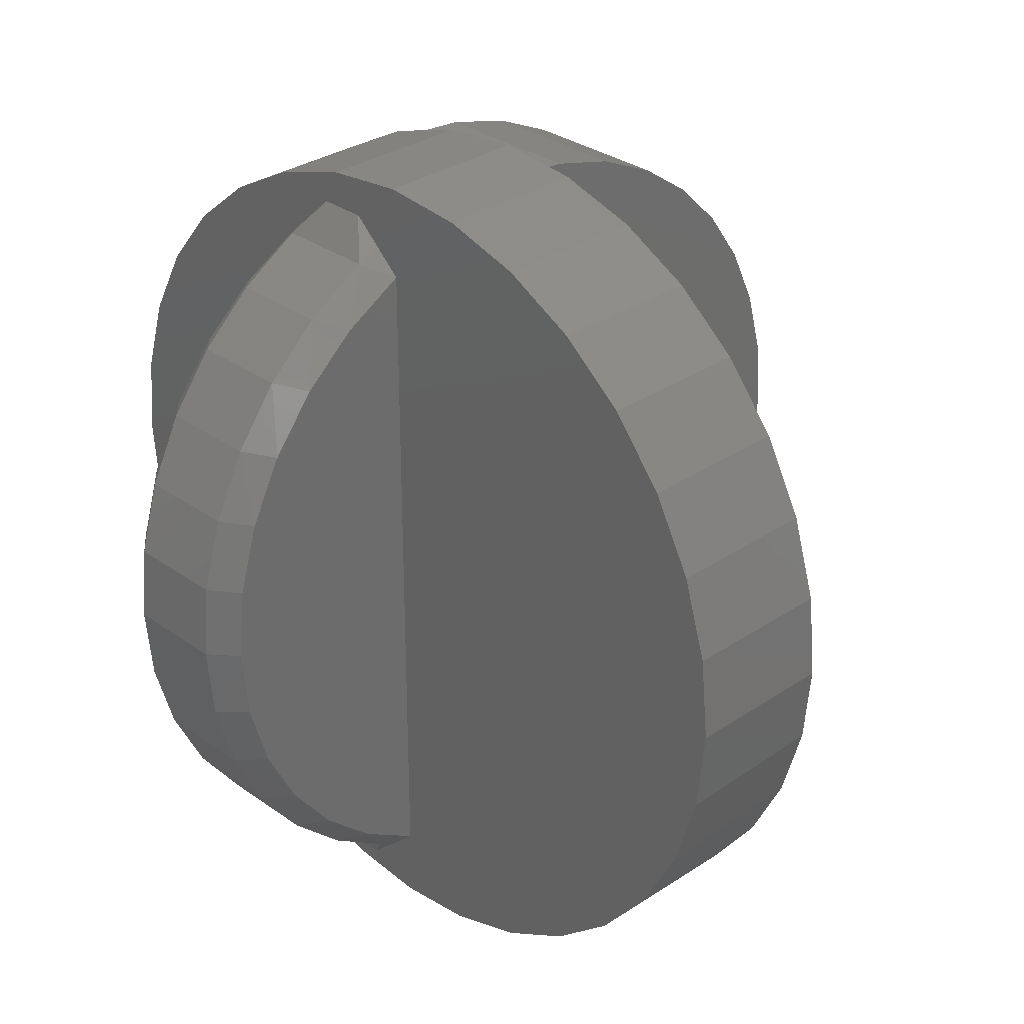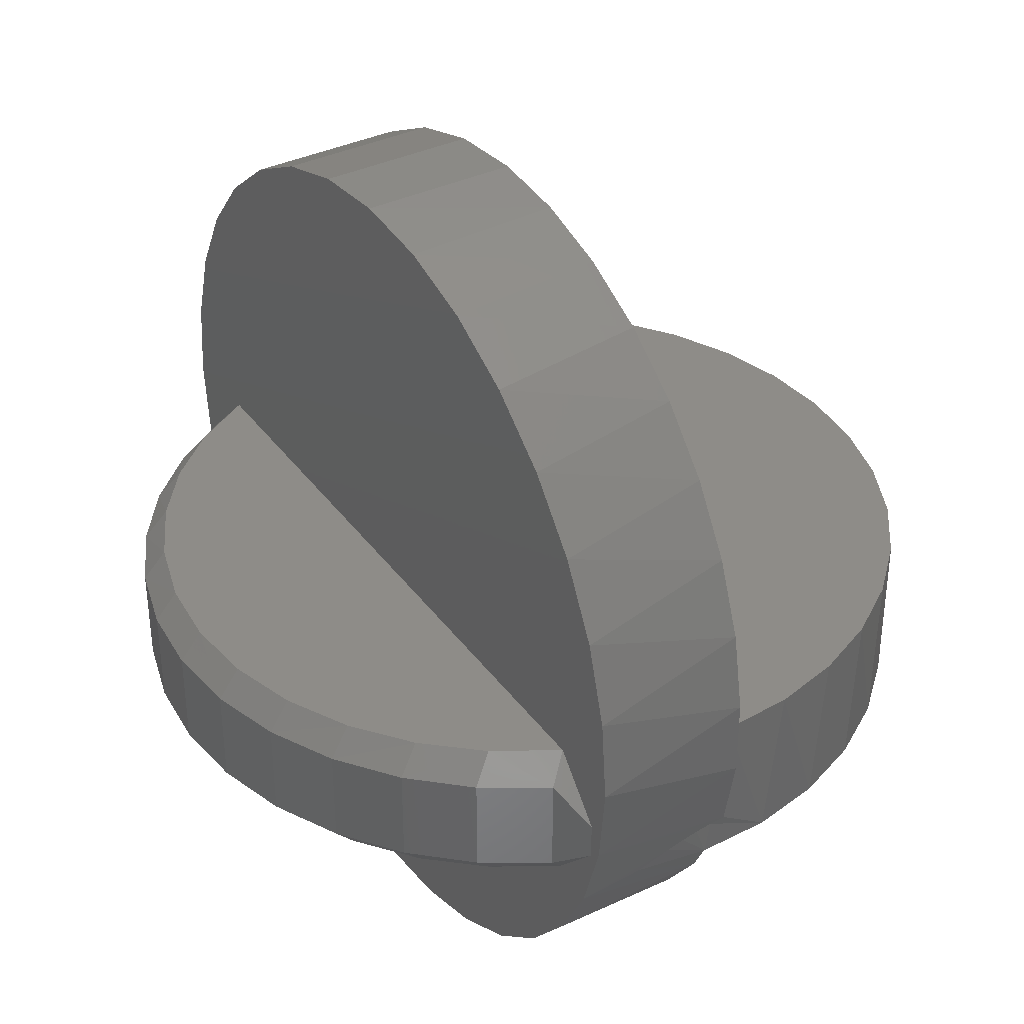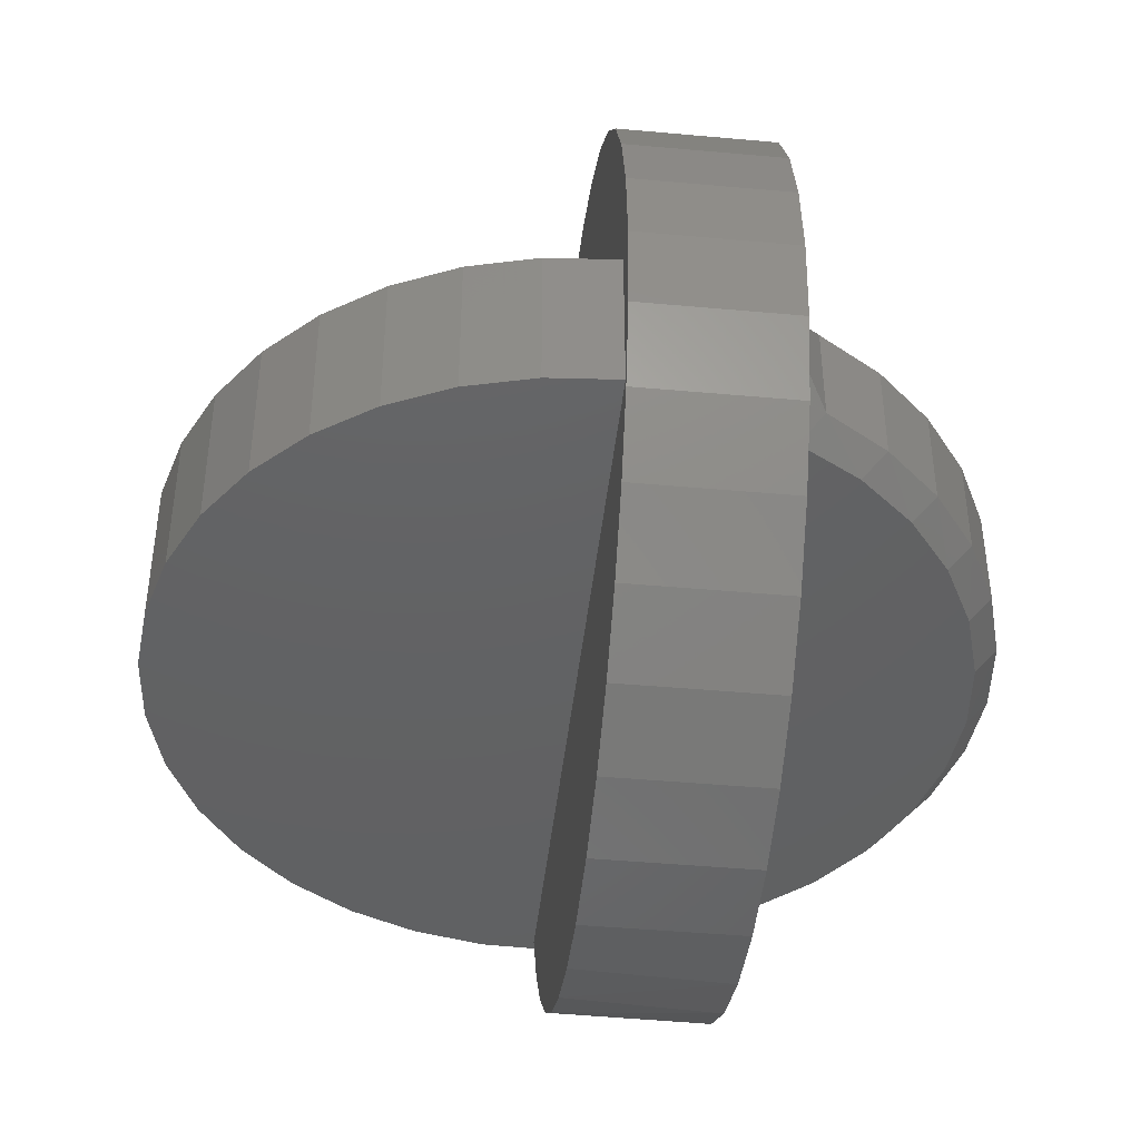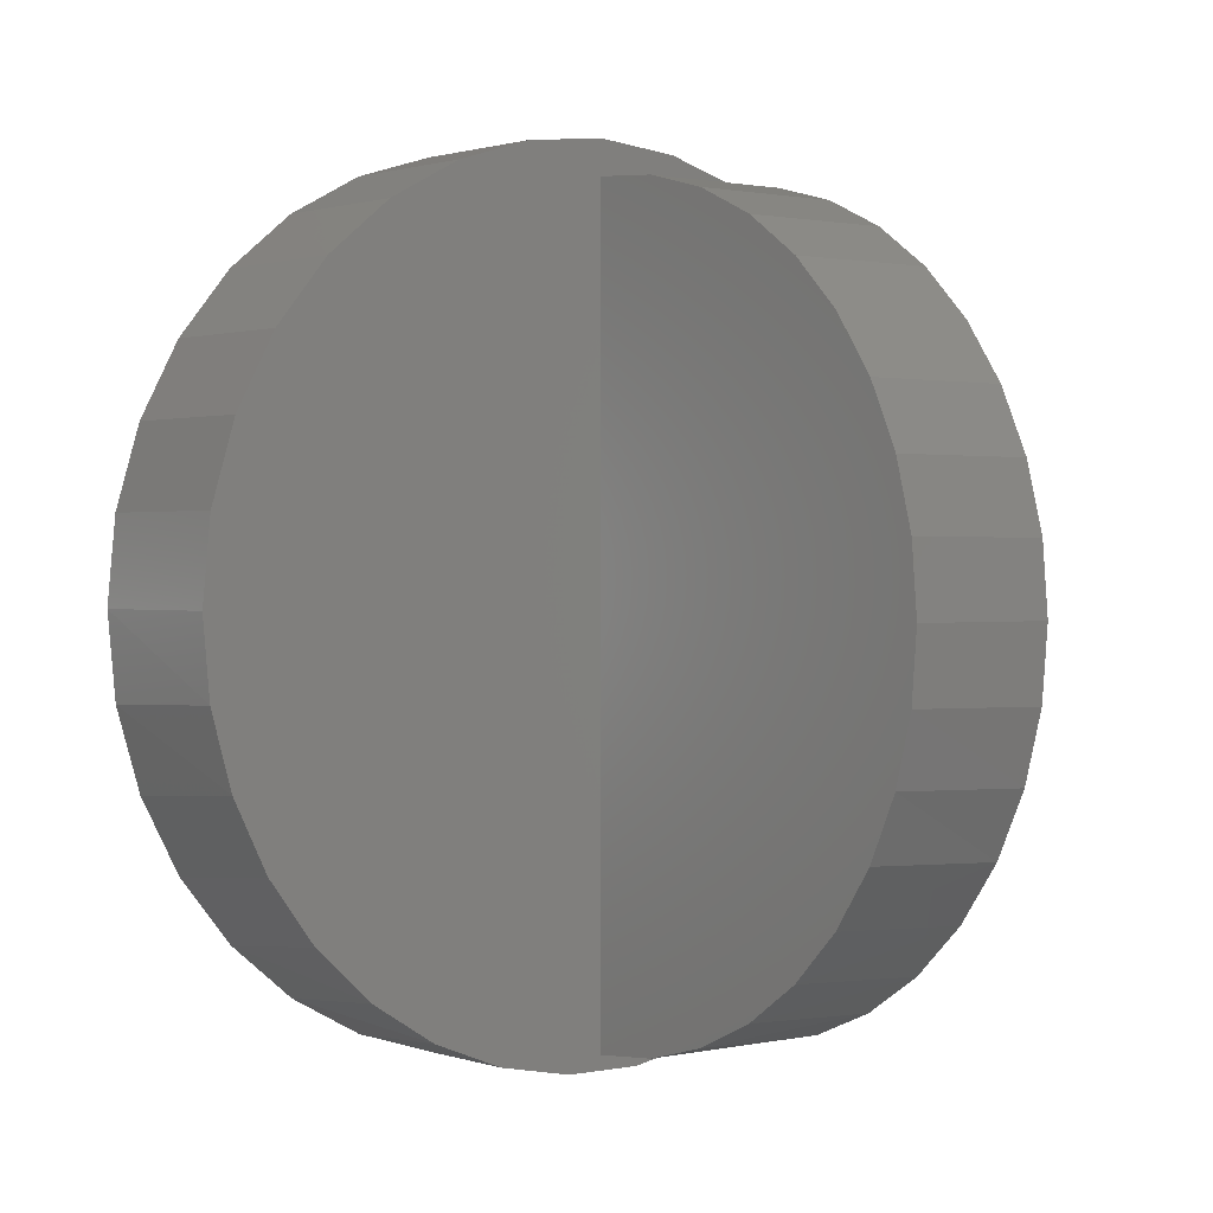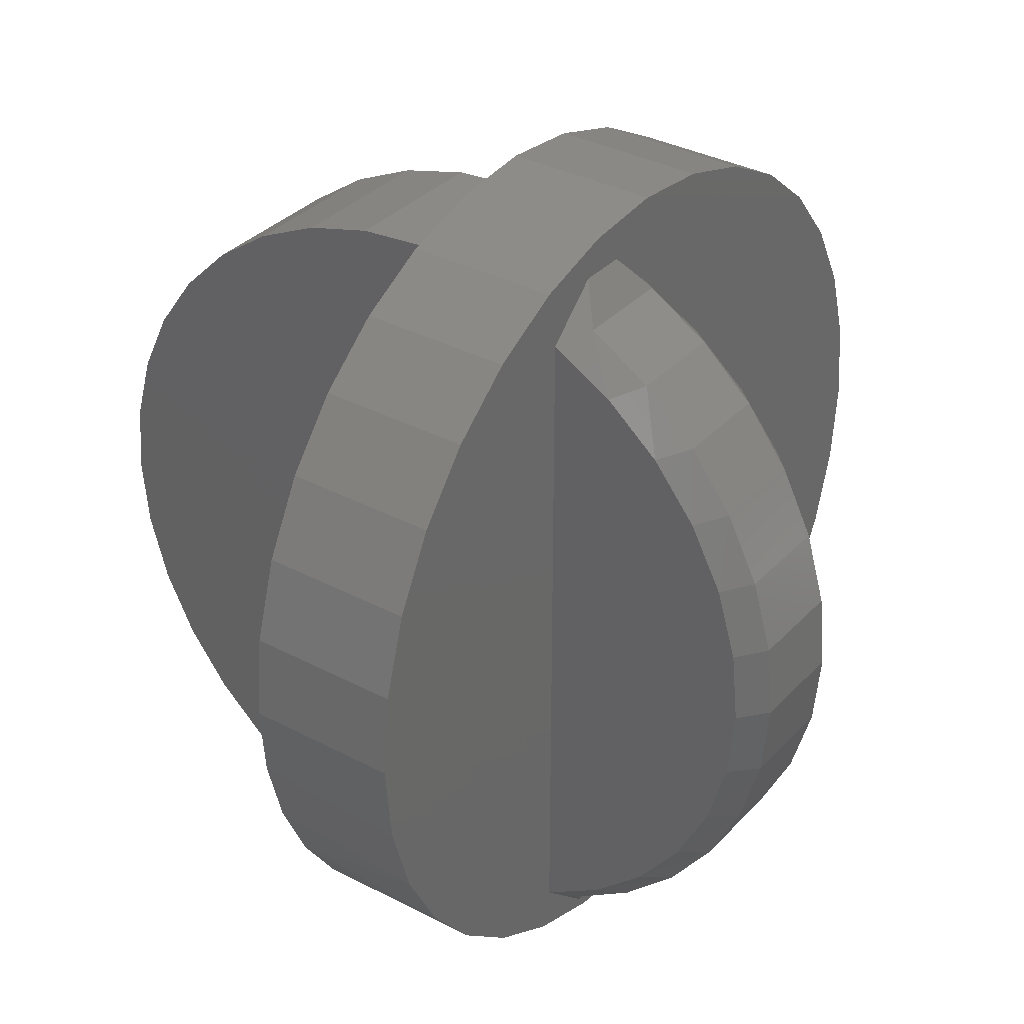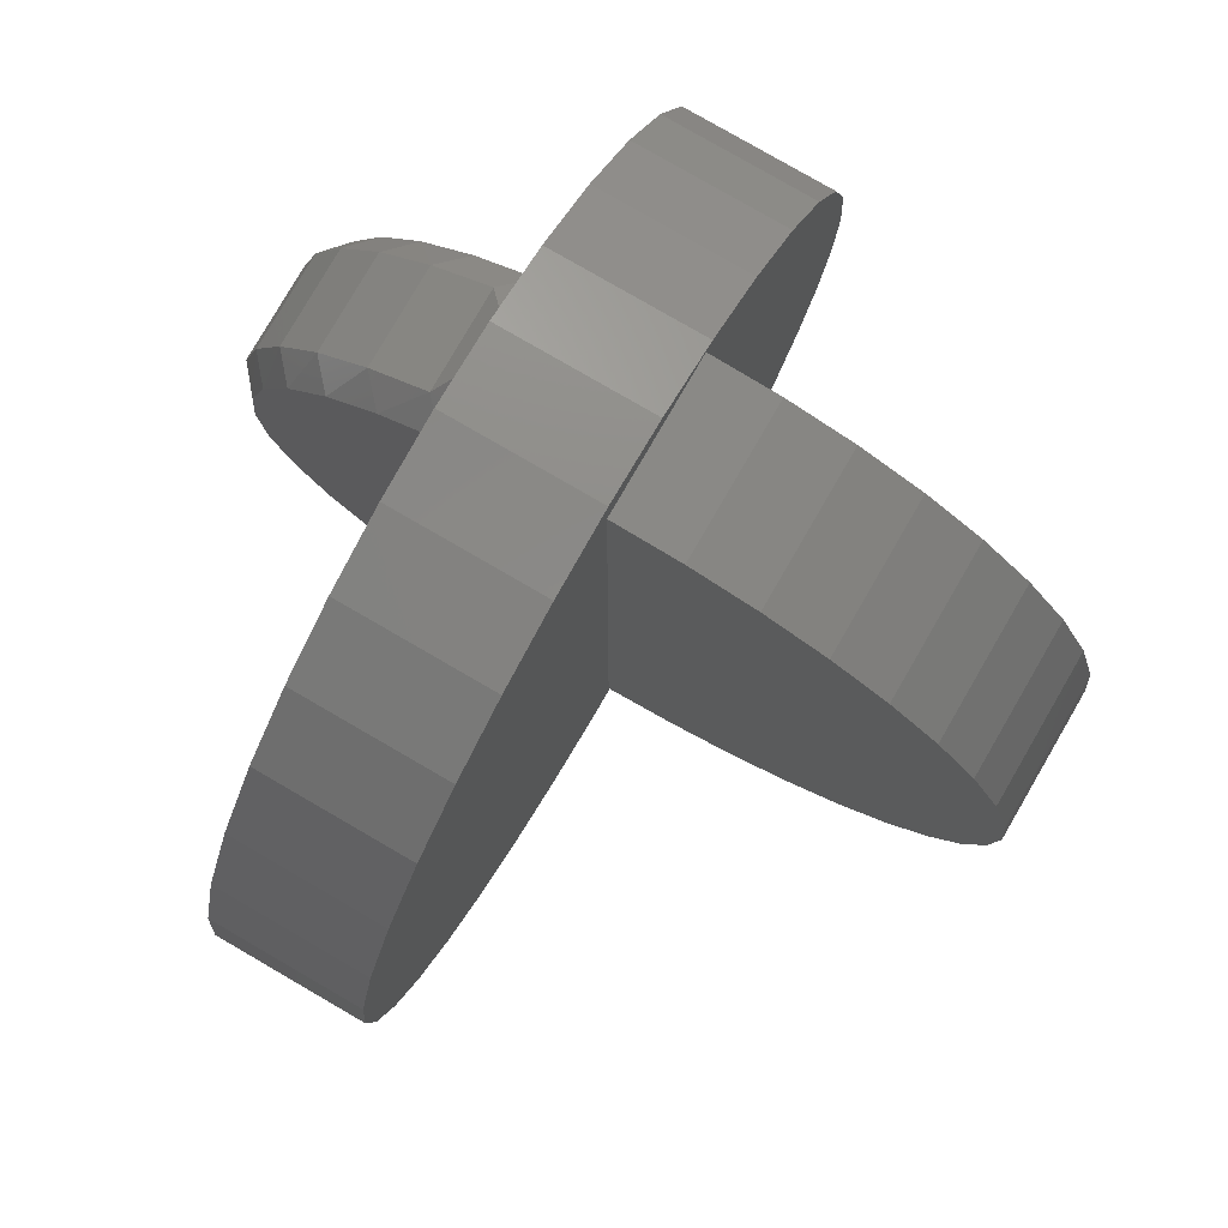
<metadata>
{"format":"stl","ext":"stl","renderer":"f3d","projection":"perspective","resolution":1024,"background":"white","views":[{"elev":30.7,"azim":135.8,"up":"+Z"},{"elev":37.0,"azim":148.3,"up":"+Y"},{"elev":-43.8,"azim":-6.1,"up":"+Y"},{"elev":0.8,"azim":-129.2,"up":"+Z"},{"elev":34.0,"azim":35.8,"up":"+Z"},{"elev":79.2,"azim":-149.9,"up":"+Z"}]}
</metadata>
<code>
# stl→obj: 169 verts, 334 faces
v 0.6393 -0.2656 0.01562
v 0.6278 -0.2656 -0.1061
v 0.6668 -0.2188 -0.1101
v 0.6784 -0.2188 0.01562
v 0.667 -0.2188 0.1401
v 0.6278 -0.2656 0.1373
v 0.3005 -0.2188 -0.5978
v 0.4075 -0.2188 -0.5309
v 0.371 -0.2656 -0.5094
v 0.2656 -0.2656 -0.5713
v 0.2656 -0.2188 -0.6142
v 0.2656 -0.1655 -0.6622
v 0.3073 -0.2188 0.6256
v 0.2656 -0.1736 0.6862
v 0.2656 -0.2188 0.6454
v 0.2656 -0.2656 0.6026
v 0.371 -0.2656 0.5406
v 0.4125 -0.2188 0.5583
v 0.538 -0.2656 -0.3323
v 0.6324 -0.2188 -0.2315
v 0.5936 -0.2656 -0.2234
v 0.5763 -0.2188 -0.3446
v 0.4629 -0.2656 -0.4287
v 0.5005 -0.2188 -0.4455
v 0.538 -0.2656 0.3635
v 0.5039 -0.2188 0.473
v 0.4629 -0.2656 0.46
v 0.5783 -0.2188 0.3726
v 0.5936 -0.2656 0.2547
v 0.6333 -0.2188 0.2604
v 0.2656 -0.04688 0.6454
v 0.2656 -0.09199 0.6862
v 0.3073 -0.04688 0.6256
v 0.6393 1.482e-16 0.01562
v 0.6278 1.545e-16 0.1373
v 0.667 -0.04688 0.1401
v 0.6784 -0.04688 0.01562
v 0.6668 -0.04688 -0.1101
v 0.6278 1.393e-16 -0.1061
v 0.3005 -0.04688 -0.5978
v 0.2656 -0.1001 -0.6622
v 0.2656 -0.04688 -0.6142
v 0.2656 7.003e-17 -0.5713
v 0.371 8.56e-17 -0.5094
v 0.4075 -0.04688 -0.5309
v 0.5936 1.282e-16 -0.2234
v 0.6324 -0.04688 -0.2315
v 0.538 1.152e-16 -0.3323
v 0.5763 -0.04688 -0.3446
v 0.4629 1.008e-16 -0.4287
v 0.5005 -0.04688 -0.4455
v 0.371 1.512e-16 0.5406
v 0.4125 -0.04688 0.5583
v 0.4629 1.563e-16 0.46
v 0.5039 -0.04688 0.473
v 0.538 1.586e-16 0.3635
v 0.5783 -0.04688 0.3726
v 0.5936 1.58e-16 0.2547
v 0.6333 -0.04688 0.2604
v 0.2656 1.433e-16 0.6026
v 0.2656 -0.2836 -0.6434
v 0.2656 -0.1466 -0.685
v 0.2656 -0.004112 -0.699
v 0.2656 0.1384 -0.685
v 0.2656 0.2753 -0.6434
v 0.2656 -0.5205 0.5476
v 0.2656 -0.6113 0.437
v 0.2656 -0.6788 0.3107
v 0.2656 -0.7203 0.1737
v 0.2656 -0.7344 0.03125
v 0.2656 -0.7203 -0.1112
v 0.2656 -0.6788 -0.2482
v 0.2656 -0.6113 -0.3745
v 0.2656 -0.5205 -0.4851
v 0.2656 -0.4098 -0.5759
v 0.2656 0.4016 -0.5759
v 0.2656 0.5123 -0.4851
v 0.2656 0.6031 -0.3745
v 0.2656 0.6706 -0.2482
v 0.2656 0.7121 -0.1112
v 0.2656 0.7262 0.03125
v 0.2656 0.7121 0.1737
v 0.2656 0.6706 0.3107
v 0.2656 0.6031 0.437
v 0.2656 0.5123 0.5476
v 0.2656 0.2753 0.7059
v 0.2656 0.1384 0.7475
v 0.2656 -0.004112 0.7615
v 0.2656 -0.1466 0.7475
v 0.2656 -0.2836 0.7059
v 0.2656 -0.4098 0.6384
v 0.2656 0.4016 0.6384
v -1.955e-32 -0.7344 0.03125
v -8.897e-18 -0.7203 0.1737
v -1.745e-17 -0.6788 0.3107
v -2.534e-17 -0.6113 0.437
v -3.225e-17 -0.5205 0.5476
v -3.792e-17 -0.4098 0.6384
v -4.213e-17 -0.2836 0.7059
v -4.473e-17 -0.1466 0.7475
v -4.56e-17 -0.004112 0.7615
v -4.473e-17 0.1384 0.7475
v -4.213e-17 0.2753 0.7059
v -3.792e-17 0.4016 0.6384
v -3.225e-17 0.5123 0.5476
v -2.534e-17 0.6031 0.437
v -1.745e-17 0.6706 0.3107
v -8.897e-18 0.7121 0.1737
v 1.396e-32 0.7262 0.03125
v 1.647e-17 0.6768 -0.2325
v 2.401e-17 0.6168 -0.3532
v 3.072e-17 0.5356 -0.4607
v 3.639e-17 0.436 -0.5515
v 4.082e-17 0.3215 -0.6224
v 4.386e-17 0.1958 -0.6711
v 4.541e-17 0.06335 -0.6959
v 4.541e-17 -0.0714 -0.6959
v 0.1586 -0.2656 -0.6506
v 0.1066 -0.2351 -0.6615
v 3.457e-17 -0.4803 -0.5224
v 3.916e-17 -0.3785 -0.5957
v 2.897e-17 -0.5681 -0.4326
v 2.251e-17 -0.6392 -0.3292
v 1.539e-17 -0.6916 -0.2151
v 0.07906 -0.2224 -0.6656
v 0.05356 -0.2133 -0.6684
v 0.02702 -0.2069 -0.6703
v 4.387e-17 -0.2039 -0.6712
v 4.258e-17 -0.2656 -0.6506
v 8.379e-18 0.7137 -0.1029
v 7.809e-18 -0.7236 -0.09379
v -0.6953 7.012e-18 0.01562
v -0.6953 -0.2656 0.01562
v -0.6847 1.569e-17 0.1358
v -0.6847 -0.2656 0.1358
v -0.6532 2.646e-17 0.2523
v -0.6532 -0.2656 0.2523
v -0.6019 3.898e-17 0.3615
v -0.6019 -0.2656 0.3615
v -0.5322 5.287e-17 0.46
v -0.5322 -0.2656 0.46
v -0.4463 6.77e-17 0.5448
v -0.4463 -0.2656 0.5448
v -0.347 8.301e-17 0.6133
v -0.347 -0.2656 0.6133
v -0.2372 9.832e-17 0.6633
v -0.2372 -0.2656 0.6633
v -0.1203 1.132e-16 0.6933
v -0.1203 -0.2656 0.6933
v -4.989e-17 1.271e-16 0.7024
v -2.213e-17 -0.2656 0.7024
v -0.1203 2.853e-17 -0.662
v -0.2109 -0.2656 -0.6407
v -0.2372 1.743e-17 -0.632
v -0.3262 -0.2656 -0.5933
v -0.347 8.362e-18 -0.582
v -0.431 -0.2656 -0.5259
v -0.4463 1.606e-18 -0.5135
v -0.5218 -0.2656 -0.4407
v -0.5322 -2.629e-18 -0.4287
v -0.5958 -0.2656 -0.3404
v 0.03552 -0.2656 -0.6698
v -0.08903 -0.2656 -0.6665
v 1.557e-16 4.132e-17 -0.6712
v -0.684 -0.2656 -0.1085
v -0.6847 6.824e-19 -0.1046
v -0.6505 -0.2656 -0.2285
v -0.6532 -3.098e-18 -0.2211
v -0.6019 -4.214e-18 -0.3302
f 1 2 3
f 1 3 4
f 1 4 5
f 1 5 6
f 7 8 9
f 7 9 10
f 7 10 11
f 7 11 12
f 13 14 15
f 13 15 16
f 13 16 17
f 13 17 18
f 19 20 21
f 21 20 3
f 21 3 2
f 20 19 22
f 22 19 23
f 22 23 24
f 24 23 9
f 24 9 8
f 25 26 27
f 27 26 18
f 27 18 17
f 26 25 28
f 28 25 29
f 28 29 30
f 30 29 6
f 30 6 5
f 31 32 33
f 34 35 36
f 34 36 37
f 34 37 38
f 34 38 39
f 40 41 42
f 40 42 43
f 40 43 44
f 40 44 45
f 39 38 46
f 46 38 47
f 46 47 48
f 48 47 49
f 48 49 50
f 50 49 51
f 50 51 44
f 44 51 45
f 52 53 54
f 54 53 55
f 54 55 56
f 56 55 57
f 56 57 58
f 58 57 59
f 58 59 35
f 35 59 36
f 53 52 33
f 33 52 60
f 33 60 31
f 12 11 61
f 12 61 62
f 12 62 41
f 41 62 63
f 41 63 64
f 41 64 65
f 41 65 42
f 10 16 66
f 10 66 67
f 10 67 68
f 10 68 69
f 10 69 70
f 10 70 71
f 10 71 72
f 10 72 73
f 10 73 74
f 10 74 75
f 10 75 61
f 10 61 11
f 43 42 65
f 43 65 76
f 43 76 77
f 43 77 78
f 43 78 79
f 43 79 80
f 43 80 81
f 43 81 82
f 43 82 83
f 43 83 84
f 43 84 85
f 43 85 60
f 86 87 32
f 32 87 88
f 32 88 14
f 14 88 89
f 14 89 90
f 66 16 91
f 91 16 15
f 91 15 90
f 90 15 14
f 86 32 92
f 92 32 31
f 92 31 85
f 85 31 60
f 33 13 53
f 53 13 18
f 53 18 55
f 55 18 26
f 55 26 57
f 57 26 28
f 57 28 59
f 59 28 30
f 59 30 36
f 36 30 5
f 36 5 37
f 37 5 4
f 93 70 94
f 94 70 69
f 94 69 95
f 95 69 68
f 95 68 96
f 96 68 67
f 96 67 97
f 97 67 66
f 97 66 98
f 98 66 91
f 98 91 99
f 99 91 90
f 99 90 100
f 100 90 89
f 100 89 101
f 101 89 88
f 101 88 102
f 102 88 87
f 102 87 103
f 103 87 86
f 103 86 104
f 104 86 92
f 104 92 105
f 105 92 85
f 105 85 106
f 106 85 84
f 106 84 107
f 107 84 83
f 107 83 108
f 108 83 82
f 108 82 109
f 109 82 81
f 14 13 32
f 32 13 33
f 37 4 38
f 38 4 3
f 38 3 47
f 47 3 20
f 47 20 49
f 49 20 22
f 49 22 51
f 51 22 24
f 51 24 45
f 45 24 8
f 45 8 40
f 40 8 7
f 80 79 110
f 111 110 79
f 79 78 111
f 112 111 78
f 78 77 112
f 113 112 77
f 77 76 113
f 114 113 76
f 76 65 114
f 115 114 65
f 65 64 115
f 116 115 64
f 64 63 116
f 116 63 117
f 118 119 61
f 120 121 75
f 75 74 120
f 122 120 74
f 74 73 122
f 122 73 123
f 123 73 72
f 123 72 124
f 124 72 71
f 62 61 119
f 62 119 125
f 62 125 126
f 62 126 127
f 62 127 128
f 62 128 117
f 62 117 63
f 129 118 121
f 121 118 61
f 121 61 75
f 109 81 130
f 130 81 80
f 130 80 110
f 70 93 71
f 71 93 131
f 71 131 124
f 7 12 40
f 40 12 41
f 10 9 23
f 10 23 19
f 10 19 21
f 10 21 2
f 10 2 1
f 10 1 6
f 10 6 29
f 10 29 25
f 10 25 27
f 10 27 17
f 10 17 16
f 43 60 52
f 43 52 54
f 43 54 56
f 43 56 58
f 43 58 35
f 43 35 34
f 43 34 39
f 43 39 46
f 43 46 48
f 43 48 50
f 43 50 44
f 132 133 134
f 134 133 135
f 134 135 136
f 136 135 137
f 136 137 138
f 138 137 139
f 138 139 140
f 140 139 141
f 140 141 142
f 142 141 143
f 142 143 144
f 144 143 145
f 144 145 146
f 146 145 147
f 146 147 148
f 148 147 149
f 148 149 150
f 150 149 151
f 152 153 154
f 154 153 155
f 154 155 156
f 156 155 157
f 156 157 158
f 158 157 159
f 158 159 160
f 160 159 161
f 162 127 126
f 162 126 125
f 162 125 119
f 162 119 118
f 163 153 152
f 163 152 164
f 163 164 128
f 163 128 127
f 163 127 162
f 133 132 165
f 165 132 166
f 165 166 167
f 167 166 168
f 167 168 161
f 161 168 169
f 161 169 160
f 164 152 154
f 164 154 156
f 164 156 158
f 164 158 160
f 164 160 169
f 164 169 168
f 164 168 166
f 164 166 132
f 164 132 134
f 164 134 136
f 164 136 138
f 164 138 140
f 164 140 142
f 164 142 144
f 164 144 146
f 164 146 148
f 164 148 150
f 129 151 149
f 129 149 147
f 129 147 145
f 129 145 143
f 129 143 141
f 129 141 139
f 129 139 137
f 129 137 135
f 129 135 133
f 129 133 165
f 129 165 167
f 129 167 161
f 129 161 159
f 129 159 157
f 129 157 155
f 129 155 153
f 129 153 163
f 129 163 162
f 129 162 118
f 164 150 103
f 164 103 104
f 164 104 105
f 164 105 106
f 164 106 107
f 164 107 108
f 164 108 109
f 164 109 130
f 164 130 110
f 164 110 111
f 164 111 112
f 164 112 113
f 164 113 114
f 164 114 115
f 164 115 116
f 164 116 117
f 164 117 128
f 151 129 98
f 151 98 99
f 151 99 103
f 151 103 150
f 129 121 120
f 129 120 122
f 129 122 123
f 129 123 124
f 129 124 131
f 129 131 93
f 129 93 94
f 129 94 95
f 129 95 96
f 129 96 97
f 129 97 98
f 101 102 100
f 100 102 103
f 100 103 99

</code>
